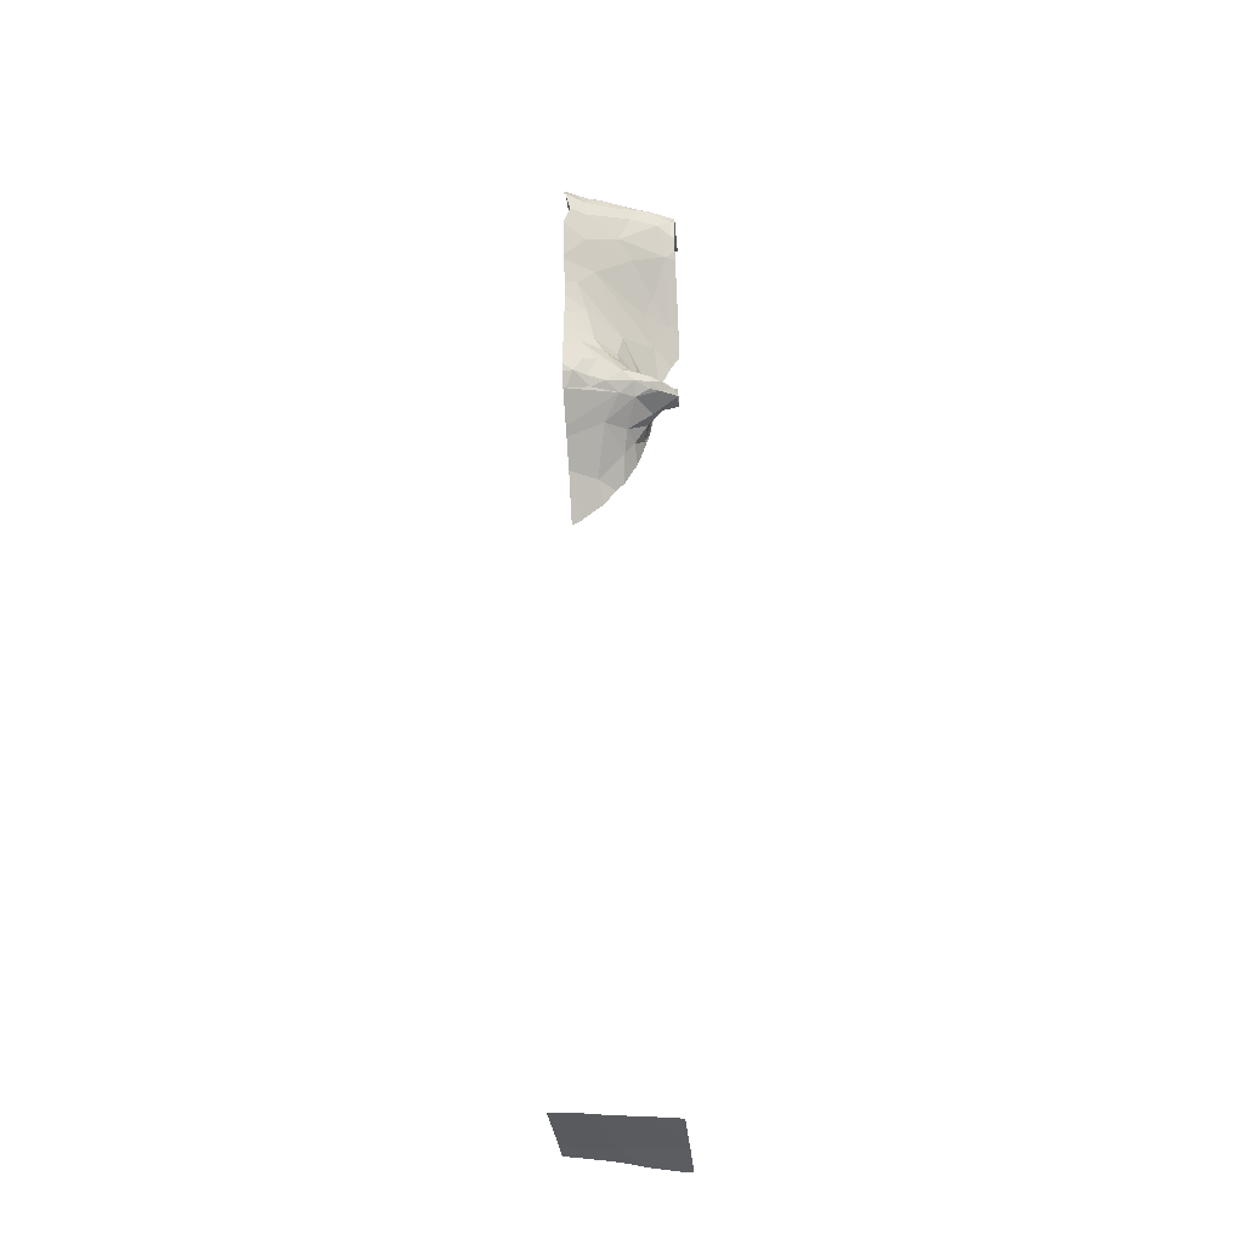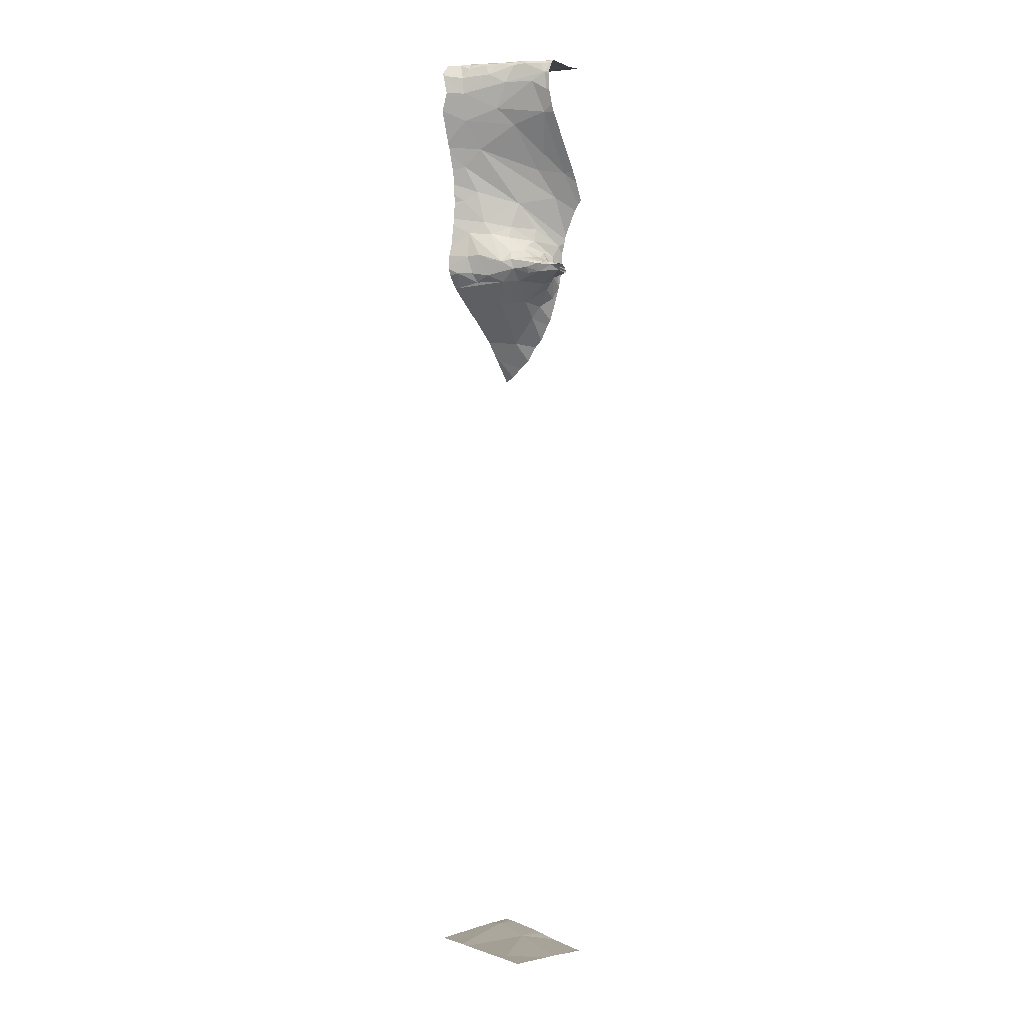
<metadata>
{"format":"obj","ext":"obj","renderer":"f3d","projection":"perspective","resolution":1024,"background":"white","views":[{"elev":-31.5,"azim":5.3,"up":"+Z"},{"elev":2.5,"azim":40.6,"up":"+Z"}]}
</metadata>
<code>
v -121 252 483.2
v -121.9 252 489
v -121 251.8 489.9
v -121.7 252 489.2
v -121.4 252 489.4
v -121 251.7 491.6
v -121.5 251.9 483.3
v -121.5 252.1 491.9
v -121.8 252 483.3
v -121.2 252.1 489.9
v -121.2 252.2 489.7
v -121.9 252 491.9
v -121.6 251.2 483.3
v -121.3 251.2 483.3
v -121.2 252.1 490.1
v -121.2 252.1 490
v -121 252 490.8
v -121.3 252 489.5
v -121 251.7 491.7
v -121.3 252.1 489.6
v -121.2 252 489.8
v -121 251.8 483.2
v -121.1 252.2 491.8
v -121.4 252.1 491.8
v -121 251.8 489.9
v -121 251.7 491.7
v -121.2 252.1 491.8
v -121.1 252 491.8
v -121.7 251.2 483.3
v -121.2 252 490.6
v -121 251.2 483.3
v -121.2 252 490.1
v -121.2 251.8 490
v -121 251.8 489.9
v -121 251.9 489.9
v -121.2 251.9 491
v -121.3 251.9 490.9
v -121.3 251.6 491.3
v -121.3 251.9 490.2
v -121.7 251.3 491.3
v -121.7 251.5 491
v -121.3 251.7 490.1
v -121.9 251.2 491.6
v -121 251.2 483.3
v -121.5 251.7 490.3
v -121.7 251.5 490.4
v -121.4 251.8 490.5
v -121.2 251.7 490
v -121 251.9 489.9
v -121.2 251.2 483.3
v -121.5 251.7 490.2
v -121.3 251.8 490.1
v -121.6 251.7 489.6
v -121.4 251.6 489.8
v -121.3 251.7 489.8
v -121.2 252 489.9
v -121.1 251.9 489.9
v -121.1 252 489.9
v -121.4 251.6 490.1
v -121.3 251.6 490
v -121.1 251.8 490
v -121.1 251.9 489.9
v -121.9 251.2 491.7
v -121.2 251.9 489.7
v -121.6 251.4 490
v -121.8 251.4 490.2
v -121.7 251.4 490
v -121.1 251.7 489.9
v -121.2 251.7 489.8
v -121.7 251.5 489.8
v -121.8 251.3 489.9
v -121.4 251.9 489.6
v -121.2 251.3 483.3
v -121 251.7 491.6
v -121 251.7 491.7
v -121.9 251.2 483.3
v -121 251.7 491.4
v -121.4 251.5 491.4
v -121 251.9 489.9
v -121 251.9 489.9
v -121.6 251.7 491.9
v -121.6 251.6 490.2
v -121.2 251.9 490
v -121.1 251.6 491.7
v -121.7 251.5 490.7
v -121.8 251.4 490.9
v -121.9 251.4 489.7
v -121.9 251.2 491.8
v -121 251.9 489.9
v -121.4 251.5 490
v -121.1 251.9 489.8
v -121.1 252 489.8
v -121.9 251.2 491.5
v -121.3 251.6 490
v -121.2 252 489.7
v -121.9 252.2 483.3
v -121 251.7 483.2
v -121.7 251.3 491.6
v -121.3 251.5 491.7
v -121.8 251.4 490.6
v -121.3 251.9 490.3
v -121 251.7 491.6
v -121.9 251.2 491.5
v -121 251.8 489.9
v -121.9 251.2 491.4
v -121 251.8 489.9
v -121.9 251.2 491.7
v -121.1 251.7 490
v -121.1 251.7 489.9
v -121.3 251.6 489.9
v -121.2 251.6 489.9
v -121.2 251.6 489.9
v -121.1 251.7 489.9
v -121.6 251.5 489.8
v -121.7 251.4 489.9
v -121.5 252.2 489.2
v -121.5 251.5 490
v -121.1 252 491.8
v -121.5 252.2 489.2
v -121.5 252 491.9
v -121.2 252 491.8
v -121.2 251.6 491.9
v -121.2 251.6 491.8
v -121.9 251.2 491.7
v -121 251.7 491.8
v -121.1 251.7 491.8
v -121.1 251.7 491.9
v -121 251.7 491.9
v -121.1 251.7 491.8
v -121.3 251.6 491.8
v -121.3 252.2 489.4
v -121.4 252.2 489.4
v -121.7 251.2 483.3
v -121.9 251.2 491.4
v -121.5 251.4 491.7
v -121.7 251.3 491.7
v -121.7 251.4 491.8
v -121.5 251.8 491.9
v -121.6 251.9 491.8
v -121.5 251.4 491.8
v -121.8 251.8 491.8
v -121.7 251.9 491.8
v -121 251.7 491.4
v -121 251.7 491.4
v -121.4 251.6 491.9
v -121.7 251.4 491.9
v -121.5 251.5 491.9
v -121.7 251.4 491.9
v -121.8 251.4 491.9
v -121.9 251.3 491.9
v -121.2 251.6 491.9
v -121.3 251.6 491.9
v -121.3 251.6 491.9
v -121 251.9 489.9
v -121 251.8 491.3
v -121 251.9 489.9
v -121.3 252.2 489.6
v -121 251.9 489.8
v -121.9 251.2 491.7
v -121 251.9 489.9
v -121 252.1 491.8
v -121 252 490.8
v -121 252.1 491.8
v -121 252.1 490.7
v -121.9 252.1 489
v -121.9 252.1 489
v -121.9 252 489
v -121.9 252 491.9
v -121.9 252.2 491.9
v -121.9 252.1 483.3
v -121.9 252 483.3
v -121.9 251.4 490.9
v -121.9 251.4 490.7
v -121.9 251.9 489.2
v -121.9 252 489
v -121.9 251.4 489.7
v -121.9 251.6 489.5
v -121.9 251.7 489.4
v -121.9 251.9 483.3
v -121.9 251.8 483.3
v -121.9 252 491.9
v -121.9 251.3 491.1
v -121.9 251.3 491
v -121.9 251.4 490.5
v -121.9 251.4 490.4
v -121.9 251.3 490.1
v -121.9 251.3 490
v -121.9 251.7 491.8
v -121.9 251.5 491.9
v -121.9 251.3 491.9
v -121.9 251.4 489.7
v -121.7 252.2 491.9
v -121.9 251.4 490.6
v -121.9 251.3 491.1
v -121.9 251.4 490.3
v -121.9 252 491.9
v -121.9 251.8 491.8
v -121.9 251.8 491.8
v -121.9 251.4 490.6
v -121.9 251.4 489.7
v -121.8 252.2 483.3
v -121.8 252.2 488.9
v -121.2 252.2 489.7
v -121.7 252.2 488.9
v -121.9 251.3 489.8
v -121.9 251.3 489.9
v -121.9 251.3 489.9
v -121.9 251.3 491.8
v -121.9 251.3 491.9
v -121.9 251.2 491.8
v -121.9 251.2 491.8
v -121.6 252.2 489
v -121.9 251.3 491.9
v -121 251.8 489.9
v -121 251.8 489.9
v -121 251.8 489.9
v -121 251.8 489.9
v -121 251.8 489.9
v -121 252 491.8
v -121 251.9 491.8
v -121 251.7 491.8
v -121 251.8 491.9
v -121 251.7 491.9
v -121 251.7 491.9
v -121 251.7 491.8
v -121.5 252.2 491.9
v -121.5 252.2 483.3
v -121.4 252.2 483.2
v -121.3 252.2 483.2
v -121.8 252.2 491.9
v -121.2 252.2 490.2
v -121.2 252.2 490.1
v -121.2 252.2 489.7
v -121.2 252.2 489.9
v -121.2 252.2 490
v -121 252.2 490.5
v -121.3 252.2 489.5
v -121 252.2 490.5
v -121.1 252.2 490.2
v -121 252.2 491.8
v -121.1 252.2 491.8
v -121.3 252.2 491.9
v -121.4 252.2 491.9
v -121.1 252.2 491.8
v -121.2 252.2 491.9
v -121.2 252.2 490.2
v -121 252.2 491.8
v -121 252.2 483.2
v -121.9 252.2 488.8
v -121.9 252.2 483.3
v -121.9 252.2 488.8
v -121 252.2 483.2
v -121.8 252.2 491.9
v -121.9 252.2 491.9
v -121.9 252.2 483.3
v -121.9 252.2 491.9
v -121 252.2 483.2
v -121 252.2 490.6
v -121 252.2 491.8
v -121 252.2 490.6
f 11 20 157
f 5 4 116
f 18 5 132
f 12 8 192
f 10 11 233
f 202 166 249
f 201 7 227
f 10 21 11
f 95 20 21
f 10 16 56
f 169 168 253
f 238 30 239
f 232 16 235
f 16 10 234
f 212 2 204
f 20 18 131
f 224 128 125
f 20 11 21
f 223 128 224
f 23 28 240
f 24 27 242
f 28 118 163
f 226 24 243
f 23 27 28
f 8 120 24
f 240 161 247
f 121 27 24
f 236 30 238
f 27 23 244
f 61 48 108
f 72 5 18
f 59 60 94
f 54 55 110
f 91 92 160
f 77 36 17
f 85 86 172
f 33 83 32
f 51 59 42
f 237 20 131
f 39 32 16
f 56 83 57
f 91 64 95
f 33 32 42
f 2 4 174
f 54 87 176
f 174 53 178
f 94 48 42
f 236 17 30
f 222 128 223
f 21 56 58
f 75 84 74
f 17 36 37
f 38 37 36
f 37 38 41
f 78 40 38
f 78 77 84
f 74 77 144
f 86 41 182
f 16 15 39
f 46 82 45
f 41 38 40
f 32 52 42
f 221 125 19
f 235 16 234
f 30 37 41
f 101 45 39
f 45 51 39
f 45 47 46
f 101 15 47
f 47 15 231
f 33 61 62
f 33 42 48
f 58 49 156
f 42 52 51
f 51 52 39
f 67 65 66
f 53 54 177
f 55 54 53
f 17 37 30
f 21 10 56
f 46 100 184
f 16 32 56
f 47 85 46
f 57 62 49
f 58 56 57
f 104 61 106
f 90 60 59
f 79 61 89
f 49 62 79
f 69 68 112
f 106 68 34
f 72 64 55
f 64 68 55
f 48 61 33
f 66 65 90
f 67 66 186
f 68 69 55
f 87 70 71
f 71 70 115
f 53 72 55
f 7 73 97
f 118 121 127
f 75 125 129
f 26 74 6
f 77 38 36
f 38 77 78
f 98 40 78
f 130 135 99
f 135 136 98
f 81 141 188
f 150 81 189
f 82 46 66
f 32 83 56
f 99 84 75
f 86 85 47
f 47 41 86
f 57 83 33
f 220 118 128
f 4 5 53
f 73 7 13
f 234 10 233
f 29 180 133
f 51 45 82
f 62 57 33
f 58 57 49
f 51 82 59
f 90 59 82
f 91 21 92
f 72 18 95
f 87 54 70
f 42 59 94
f 58 92 21
f 21 91 95
f 18 20 95
f 229 22 257
f 100 85 173
f 182 40 194
f 78 99 98
f 78 84 99
f 75 123 99
f 46 85 100
f 239 47 246
f 101 39 15
f 101 47 45
f 30 41 47
f 39 52 32
f 5 72 53
f 77 17 162
f 66 46 185
f 160 58 80
f 34 64 3
f 233 11 203
f 232 15 16
f 61 109 106
f 109 61 108
f 111 60 110
f 111 110 112
f 110 69 112
f 48 94 108
f 111 94 60
f 111 113 108
f 89 104 215
f 90 110 60
f 94 111 108
f 109 113 106
f 65 117 90
f 113 68 106
f 109 108 113
f 95 64 72
f 3 91 218
f 114 54 110
f 82 66 90
f 110 90 114
f 55 69 110
f 70 54 114
f 114 65 115
f 71 115 67
f 67 115 65
f 112 68 113
f 13 9 29
f 90 117 114
f 115 70 114
f 114 117 65
f 111 112 113
f 216 106 217
f 231 15 232
f 120 121 24
f 151 122 123
f 122 152 123
f 126 127 151
f 125 75 19
f 230 12 192
f 128 127 126
f 121 122 127
f 118 28 121
f 125 128 126
f 123 75 129
f 123 129 126
f 130 99 123
f 224 125 225
f 127 128 118
f 229 7 22
f 130 153 147
f 126 129 125
f 220 128 222
f 138 139 141
f 136 135 137
f 135 140 137
f 98 99 135
f 142 139 8
f 138 120 139
f 137 140 148
f 138 81 122
f 81 145 122
f 81 138 141
f 140 135 147
f 228 7 229
f 219 118 220
f 139 142 141
f 8 139 120
f 141 12 196
f 146 148 145
f 142 8 12
f 12 141 142
f 81 146 145
f 149 146 81
f 135 130 147
f 137 148 146
f 147 145 148
f 149 137 146
f 148 140 147
f 150 149 81
f 77 74 84
f 123 126 151
f 27 121 28
f 152 122 145
f 121 138 122
f 153 152 145
f 145 147 153
f 120 138 121
f 130 123 152
f 151 127 122
f 227 7 228
f 153 130 152
f 218 91 158
f 131 18 132
f 132 5 119
f 40 98 43
f 217 106 25
f 216 104 106
f 136 159 98
f 200 71 205
f 134 194 105
f 215 104 214
f 149 150 208
f 159 149 210
f 214 104 216
f 119 5 116
f 226 8 24
f 206 67 207
f 3 64 91
f 105 40 103
f 136 137 149
f 22 1 252
f 149 159 136
f 165 2 167
f 166 2 165
f 6 74 102
f 26 75 74
f 124 159 211
f 167 2 175
f 168 12 230
f 192 8 226
f 19 75 26
f 170 9 96
f 107 159 124
f 171 9 170
f 22 7 97
f 25 106 34
f 172 86 183
f 173 85 172
f 34 68 64
f 63 159 107
f 174 4 53
f 175 2 174
f 96 9 250
f 35 49 79
f 176 87 191
f 177 54 176
f 89 61 104
f 93 40 43
f 178 53 177
f 201 9 7
f 179 9 171
f 180 9 179
f 79 62 61
f 181 12 168
f 154 49 35
f 43 98 159
f 182 41 40
f 183 86 182
f 80 58 156
f 184 100 199
f 185 46 184
f 156 49 154
f 133 180 76
f 186 66 195
f 187 67 186
f 202 2 166
f 188 141 197
f 189 81 188
f 190 150 189
f 44 73 31
f 31 73 50
f 191 87 200
f 204 2 202
f 193 100 173
f 102 74 144
f 144 77 143
f 194 40 105
f 195 66 185
f 196 12 181
f 103 40 93
f 143 77 155
f 197 141 198
f 198 141 196
f 155 77 162
f 50 73 14
f 199 100 193
f 203 11 157
f 200 87 71
f 158 91 160
f 43 159 63
f 157 20 237
f 160 92 58
f 212 4 2
f 124 211 88
f 29 9 180
f 205 71 206
f 161 28 163
f 206 71 67
f 207 67 187
f 163 118 219
f 208 150 209
f 14 73 13
f 209 150 213
f 210 149 208
f 13 7 9
f 211 159 210
f 162 17 164
f 164 17 236
f 213 150 190
f 116 4 212
f 225 125 221
f 44 97 73
f 239 30 47
f 240 28 161
f 241 23 240
f 242 27 245
f 243 24 242
f 244 23 241
f 245 27 244
f 246 47 231
f 247 161 259
f 249 166 251
f 250 9 201
f 252 1 248
f 253 168 230
f 254 169 253
f 255 170 96
f 256 169 254
f 257 22 252
f 258 164 236
f 260 164 258

</code>
